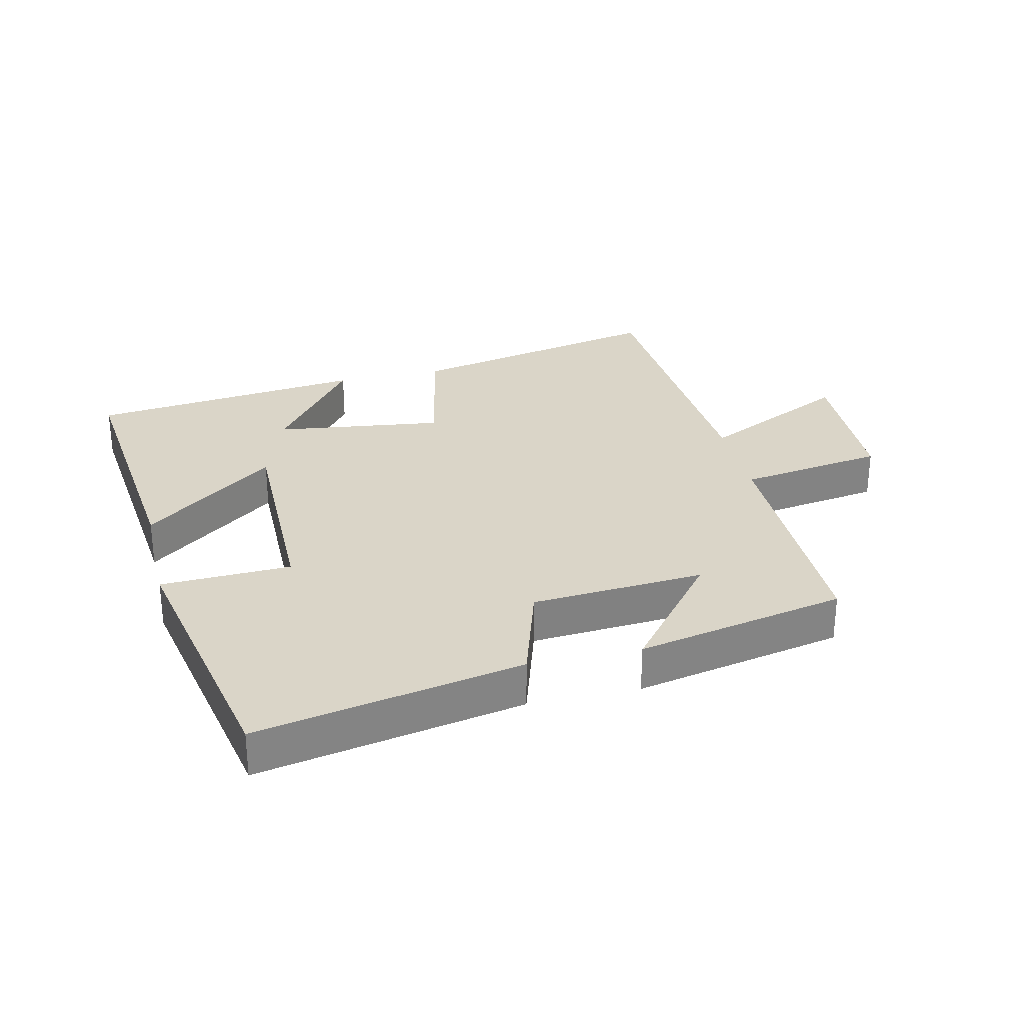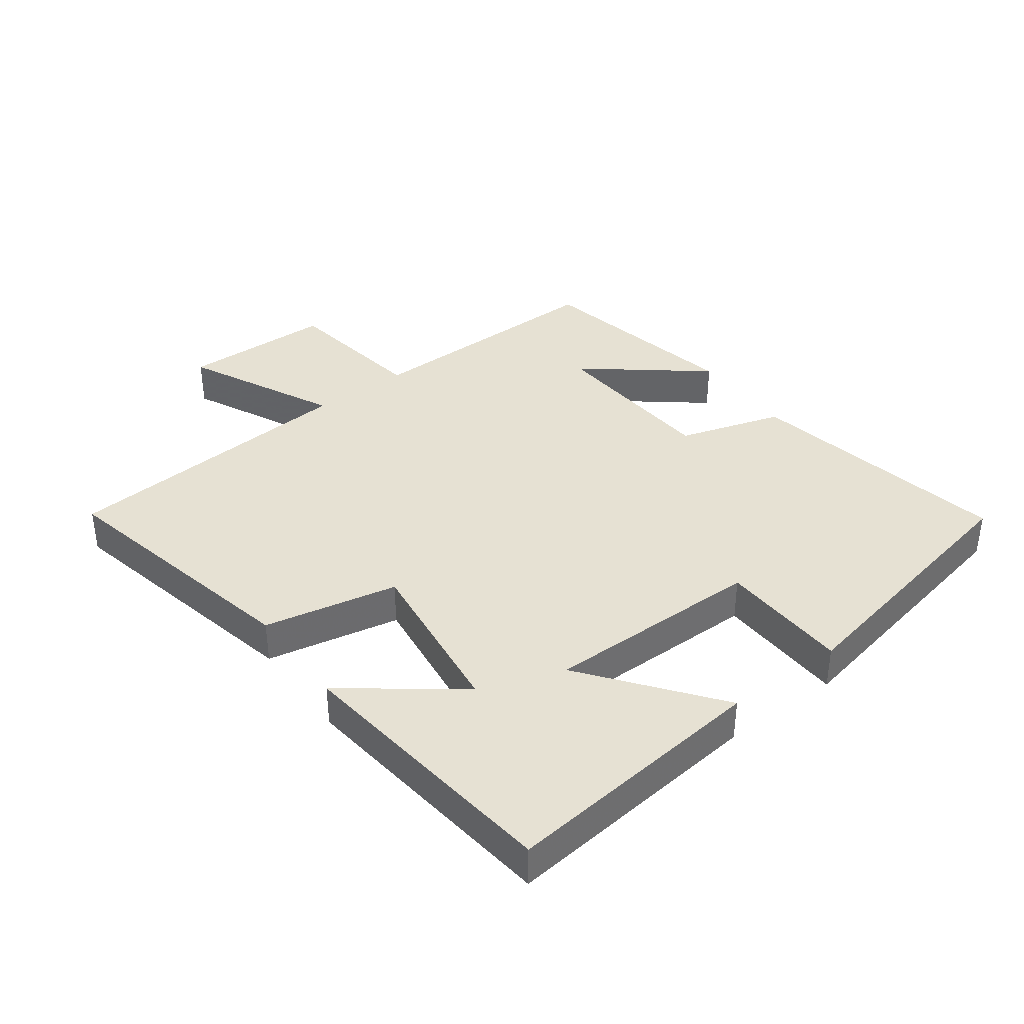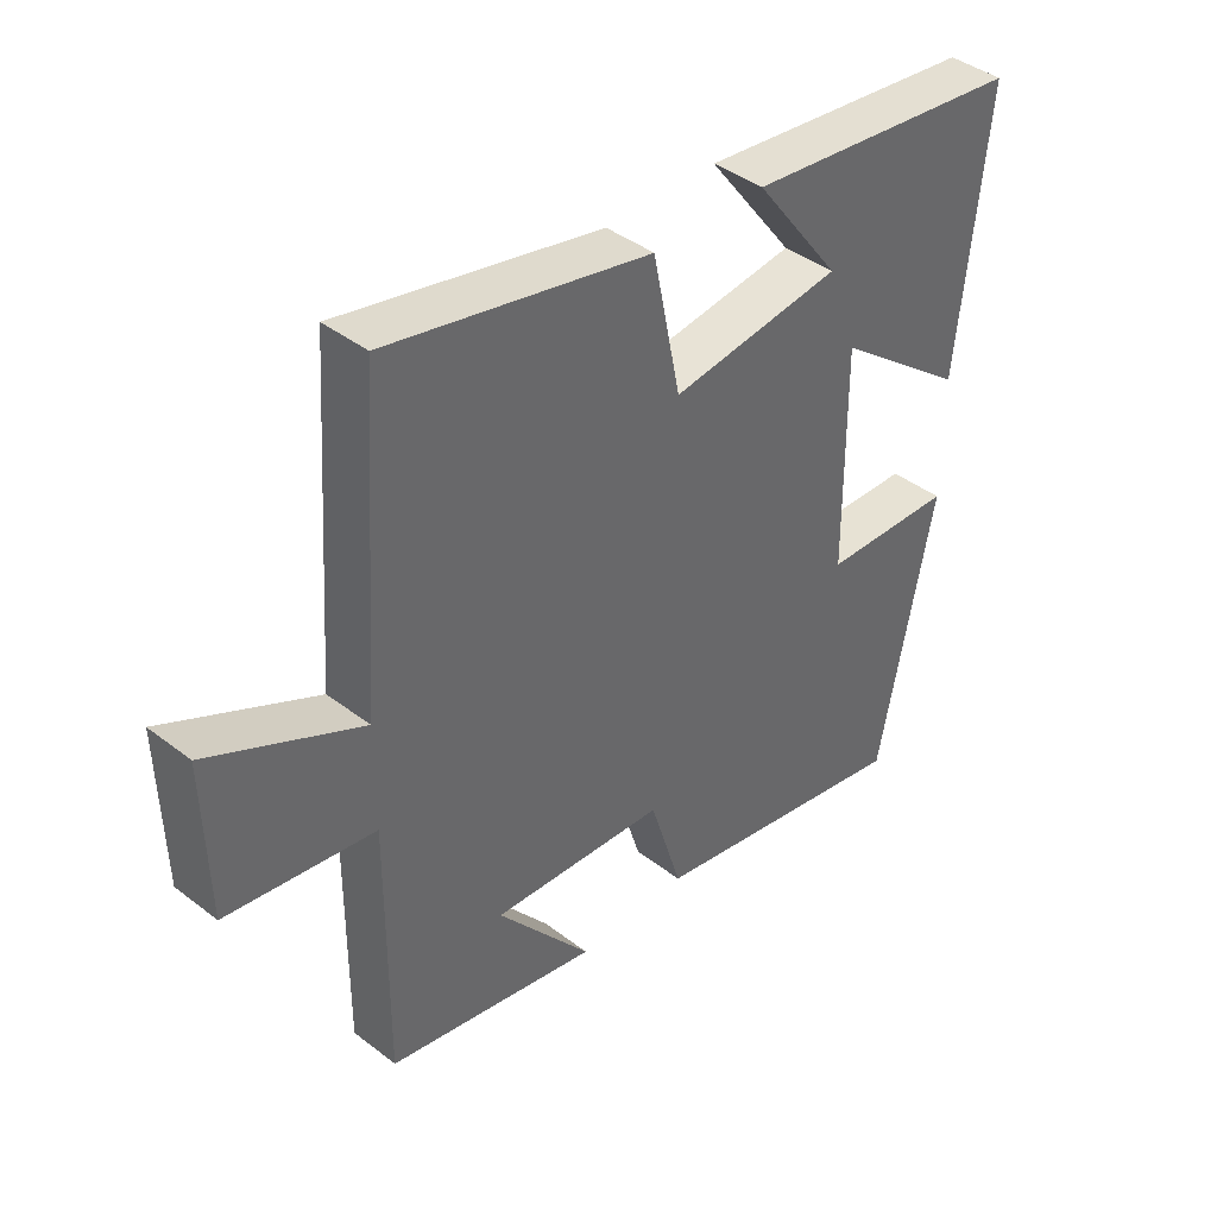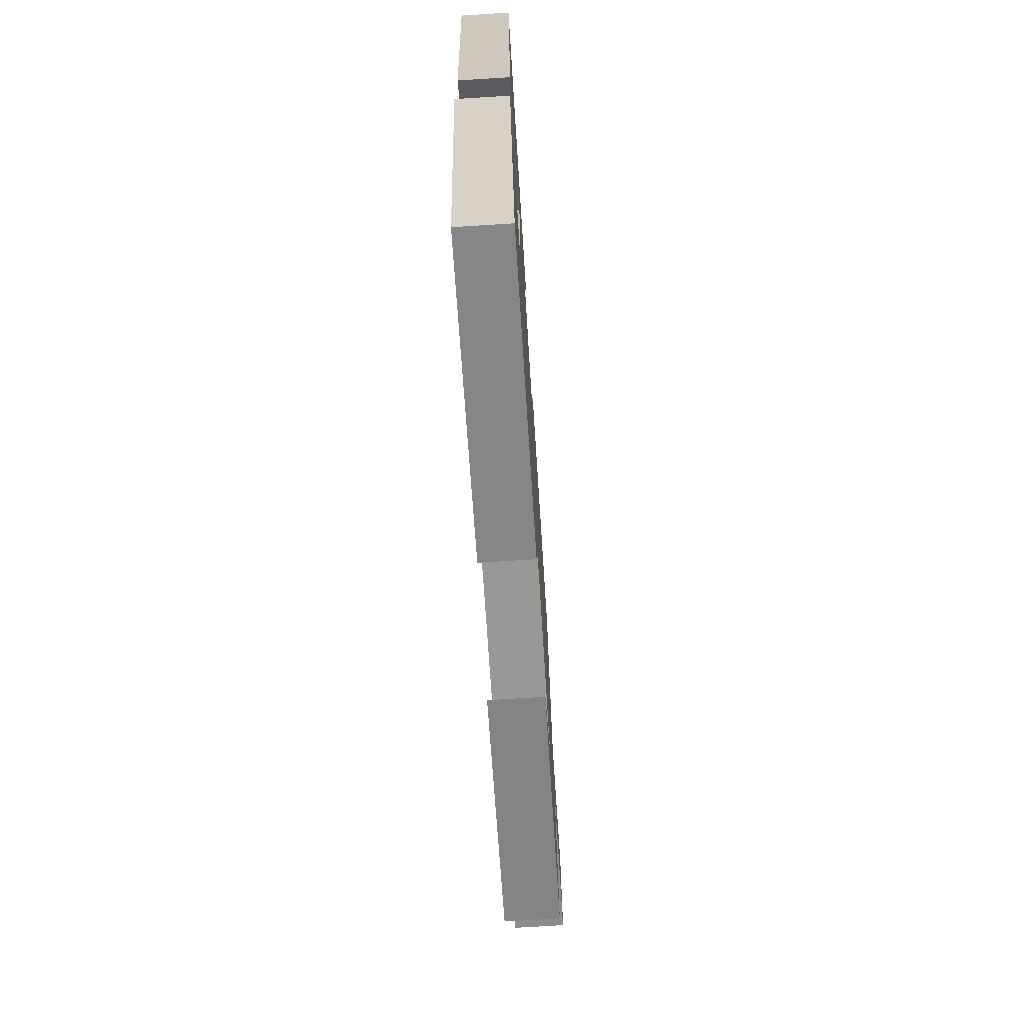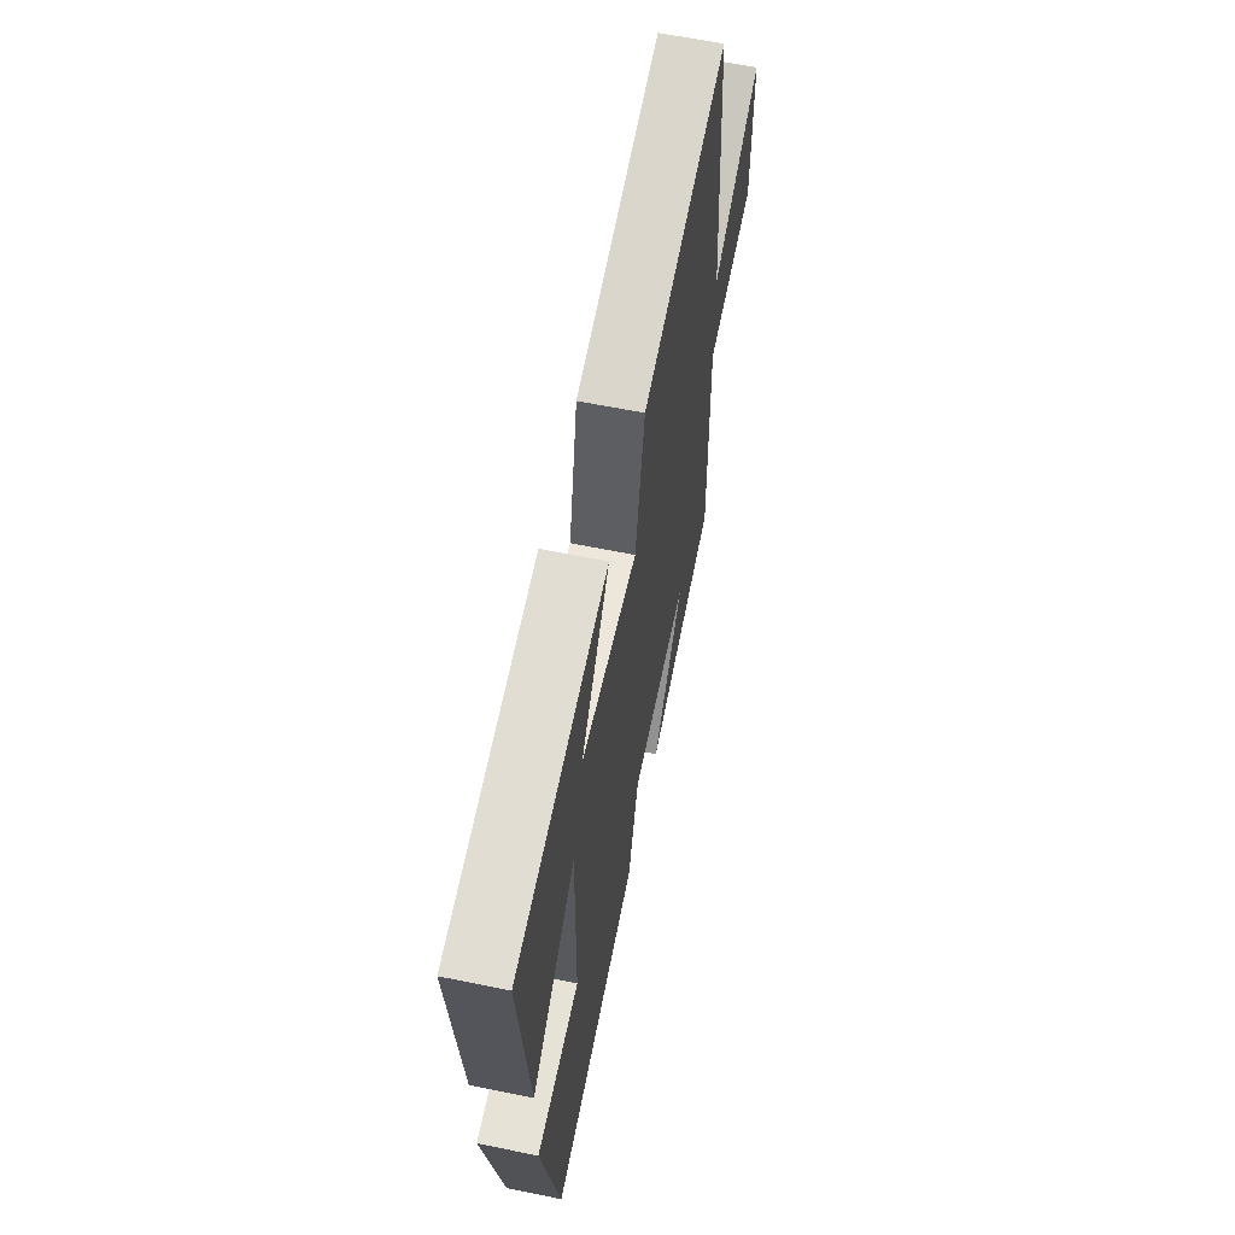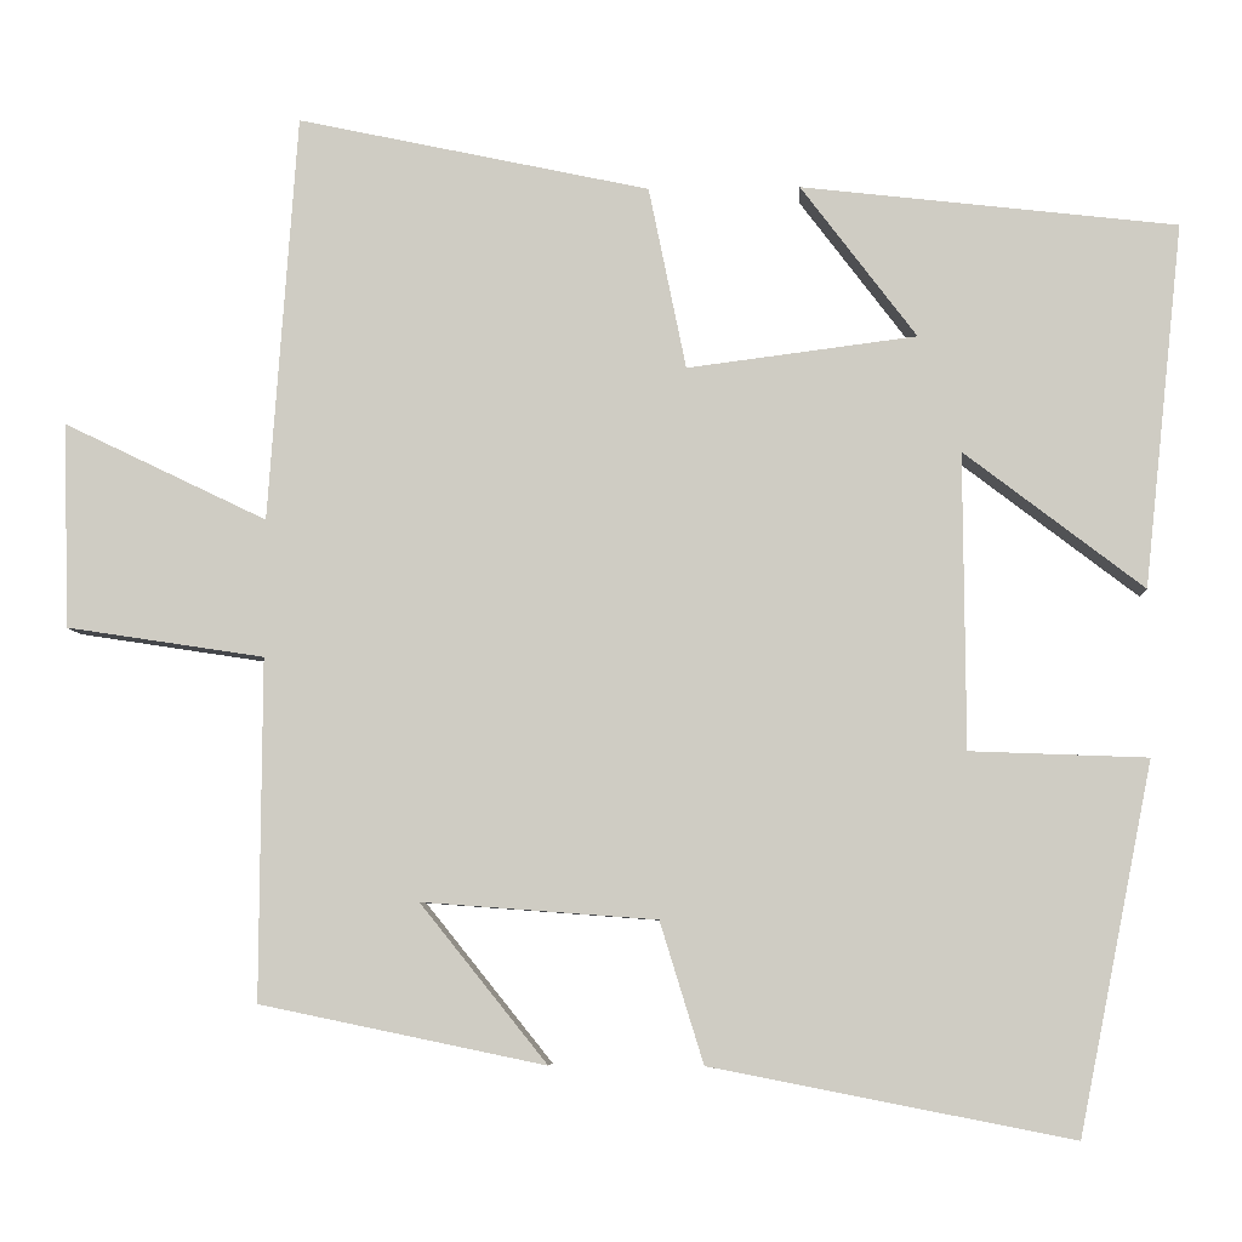
<metadata>
{"format":"obj","ext":"obj","renderer":"f3d","projection":"perspective","resolution":1024,"background":"white","views":[{"elev":29.3,"azim":167.0,"up":"+Y"},{"elev":38.6,"azim":53.4,"up":"+Y"},{"elev":41.0,"azim":-46.9,"up":"+Z"},{"elev":-72.9,"azim":93.6,"up":"+Z"},{"elev":61.3,"azim":101.8,"up":"+Z"},{"elev":-6.5,"azim":2.8,"up":"+Z"}]}
</metadata>
<code>
v 0.545 0.07 0.45
v 0.5 0.07 0.032
v 0.294 0.07 0.19
v 0.296 0.07 -0.15
v 0.5 0.07 -0.158
v 0.415 0.07 -0.581
v 0 0.07 -0.5
v -0.05 0.07 -0.338
v -0.32 0.07 -0.318
v -0.174 0.07 -0.5
v -0.502 0.07 -0.432
v -0.5 0.07 -0.04
v -0.728 0.07 -0.005
v -0.734 0.07 0.231
v -0.5 0.07 0.118
v -0.467 0.07 0.587
v -0.061 0.07 0.5
v -0.018 0.07 0.29
v 0.246 0.07 0.324
v 0.113 0.07 0.5
v 0.545 0 0.45
v 0.5 0 0.032
v 0.294 0 0.19
v 0.296 0 -0.15
v 0.5 0 -0.158
v 0.415 0 -0.581
v 0 0 -0.5
v -0.05 0 -0.338
v -0.32 0 -0.318
v -0.174 0 -0.5
v -0.502 0 -0.432
v -0.5 0 -0.04
v -0.728 0 -0.005
v -0.734 0 0.231
v -0.5 0 0.118
v -0.467 0 0.587
v -0.061 0 0.5
v -0.018 0 0.29
v 0.246 0 0.324
v 0.113 0 0.5
f 19 20 1 2
f 15 16 17 18
f 15 18 19
f 12 13 14 15
f 12 15 19
f 9 10 11
f 9 11 12 19
f 5 6 7 8
f 4 5 8 9
f 3 4 9 19
f 2 3 19
f 22 21 40 39
f 38 37 36 35
f 39 38 35
f 35 34 33 32
f 39 35 32
f 31 30 29
f 39 32 31 29
f 28 27 26 25
f 29 28 25 24
f 39 29 24 23
f 39 23 22
f 1 21 22 2
f 2 22 23 3
f 3 23 24 4
f 4 24 25 5
f 5 25 26 6
f 6 26 27 7
f 7 27 28 8
f 8 28 29 9
f 9 29 30 10
f 10 30 31 11
f 11 31 32 12
f 12 32 33 13
f 13 33 34 14
f 14 34 35 15
f 15 35 36 16
f 16 36 37 17
f 17 37 38 18
f 18 38 39 19
f 19 39 40 20
f 20 40 21 1

</code>
